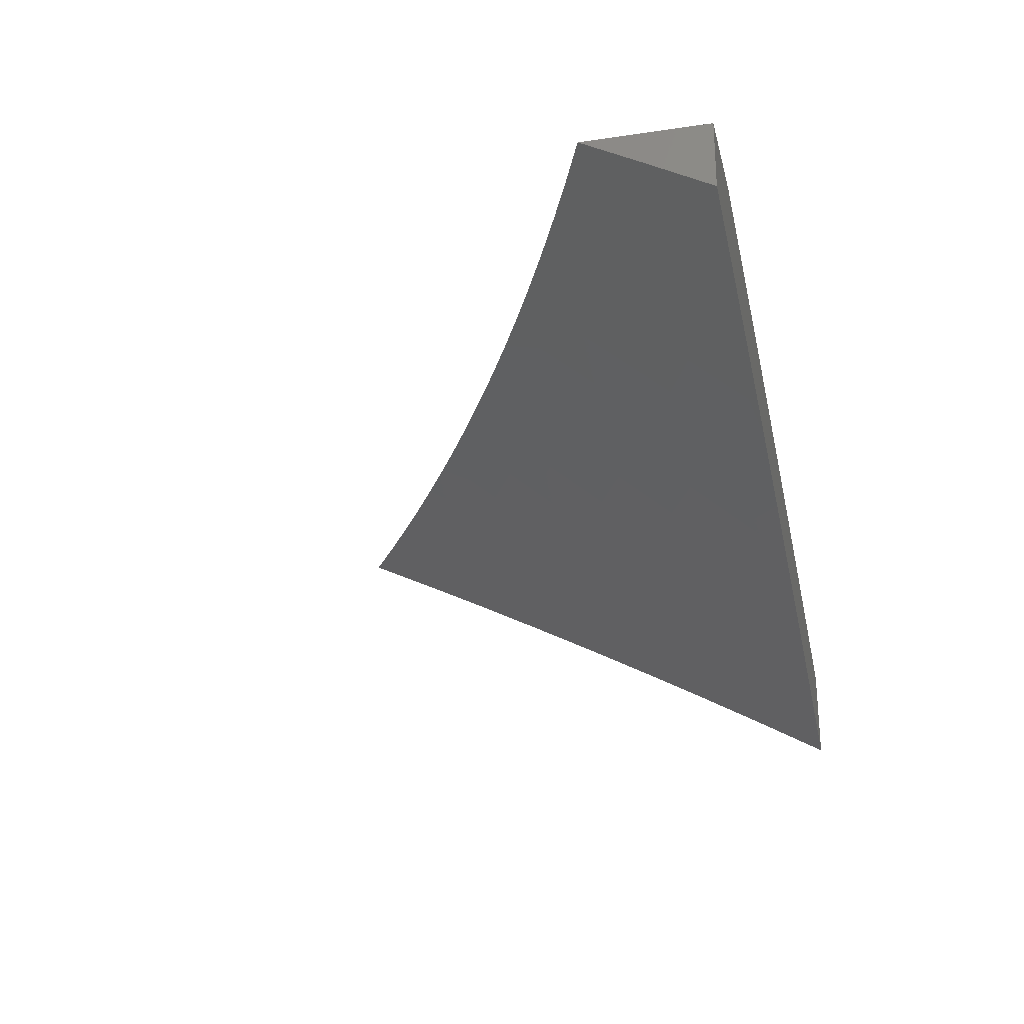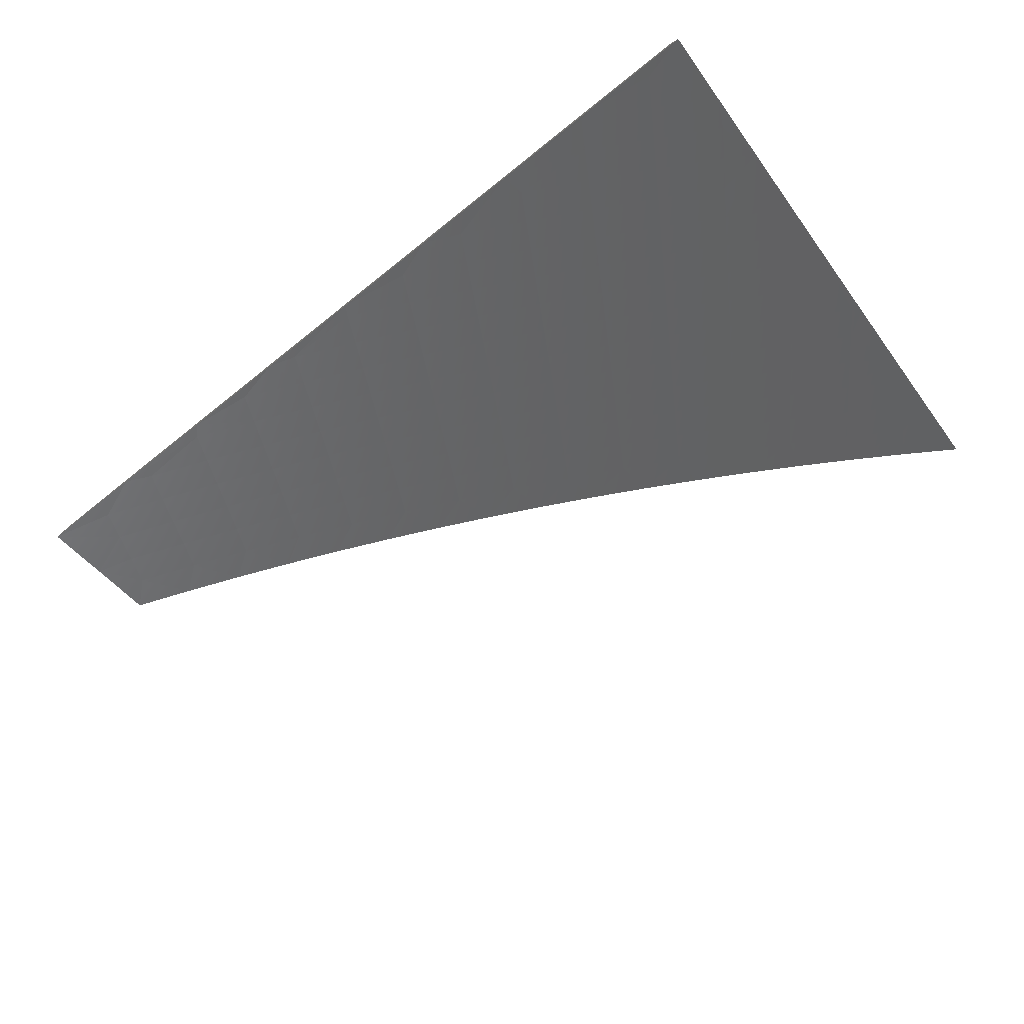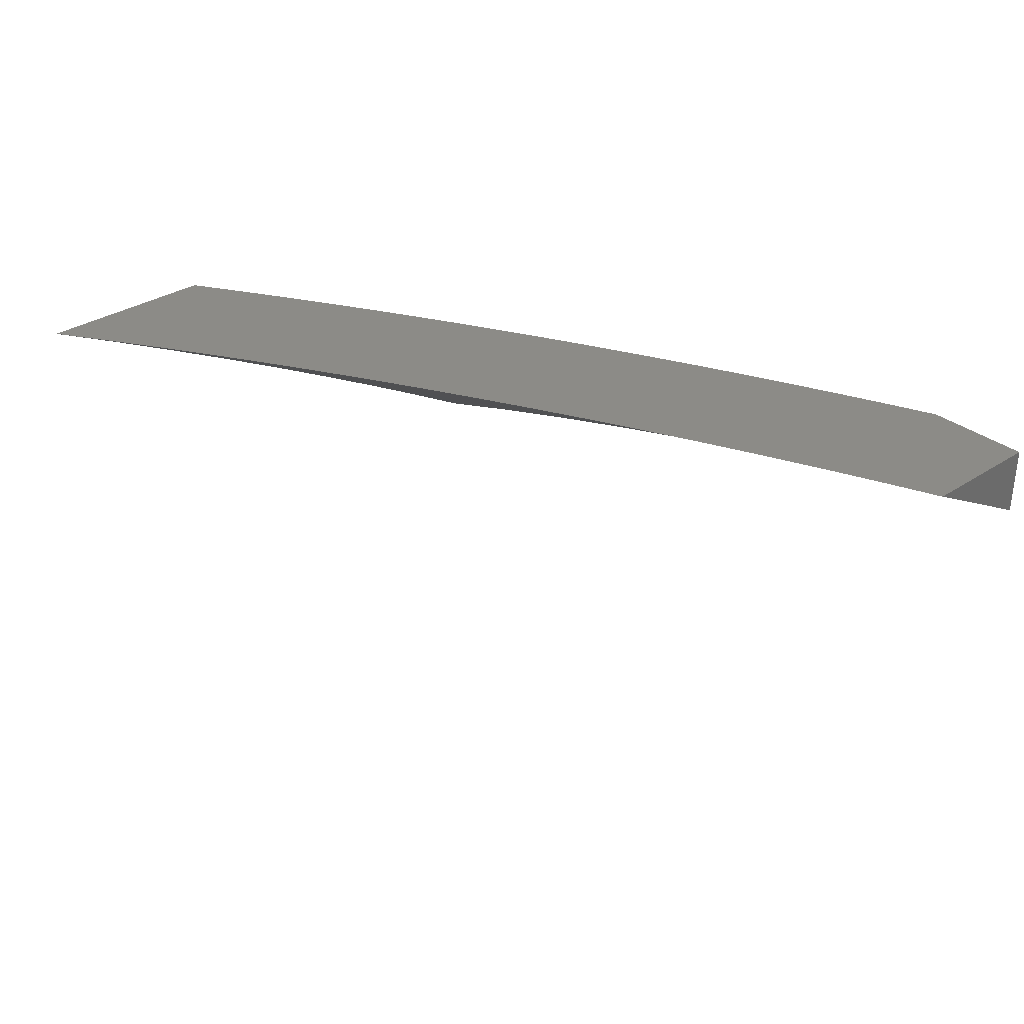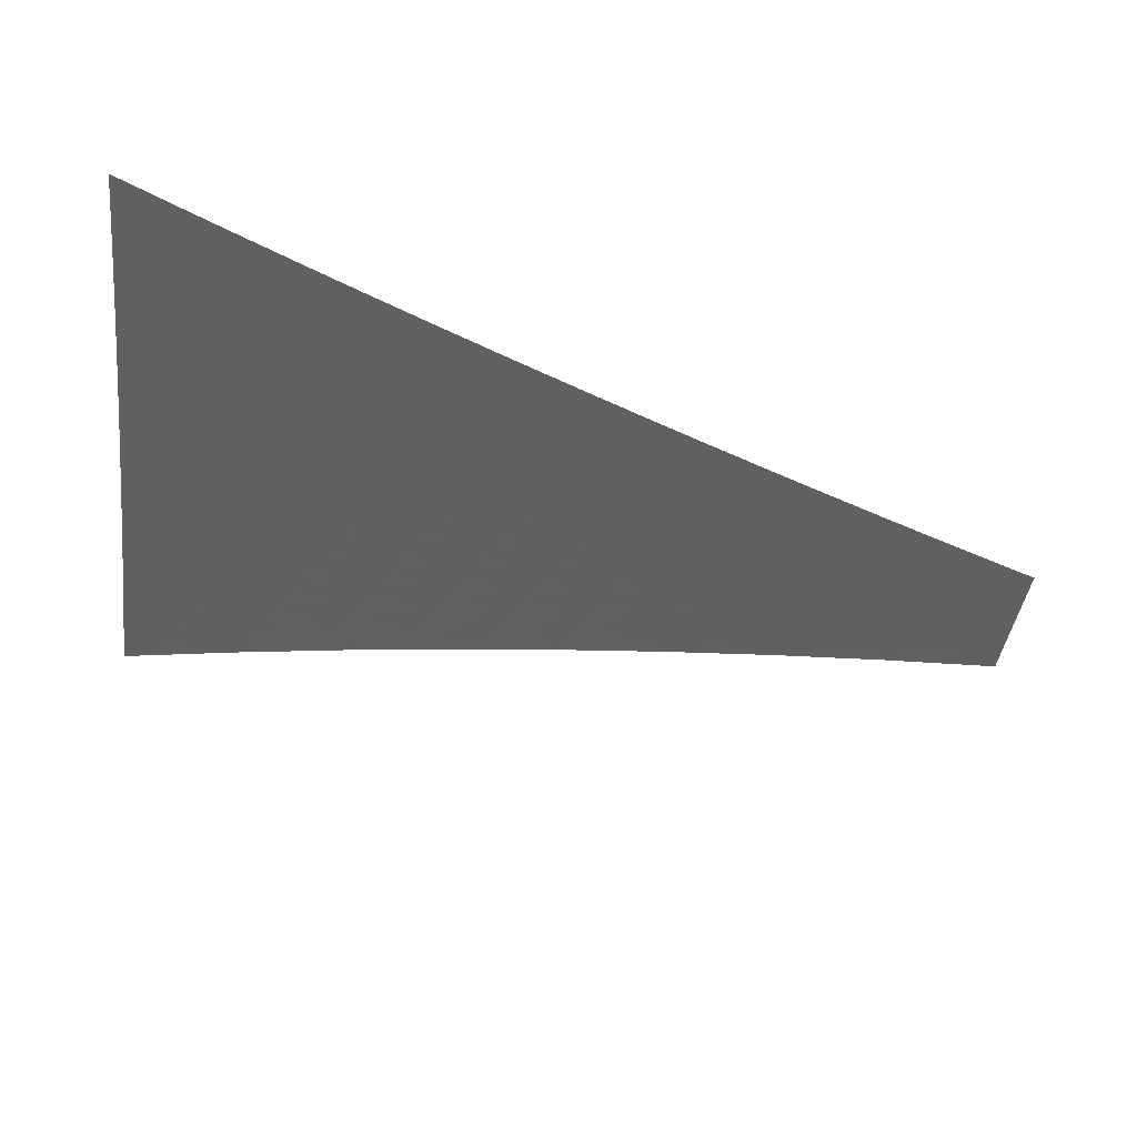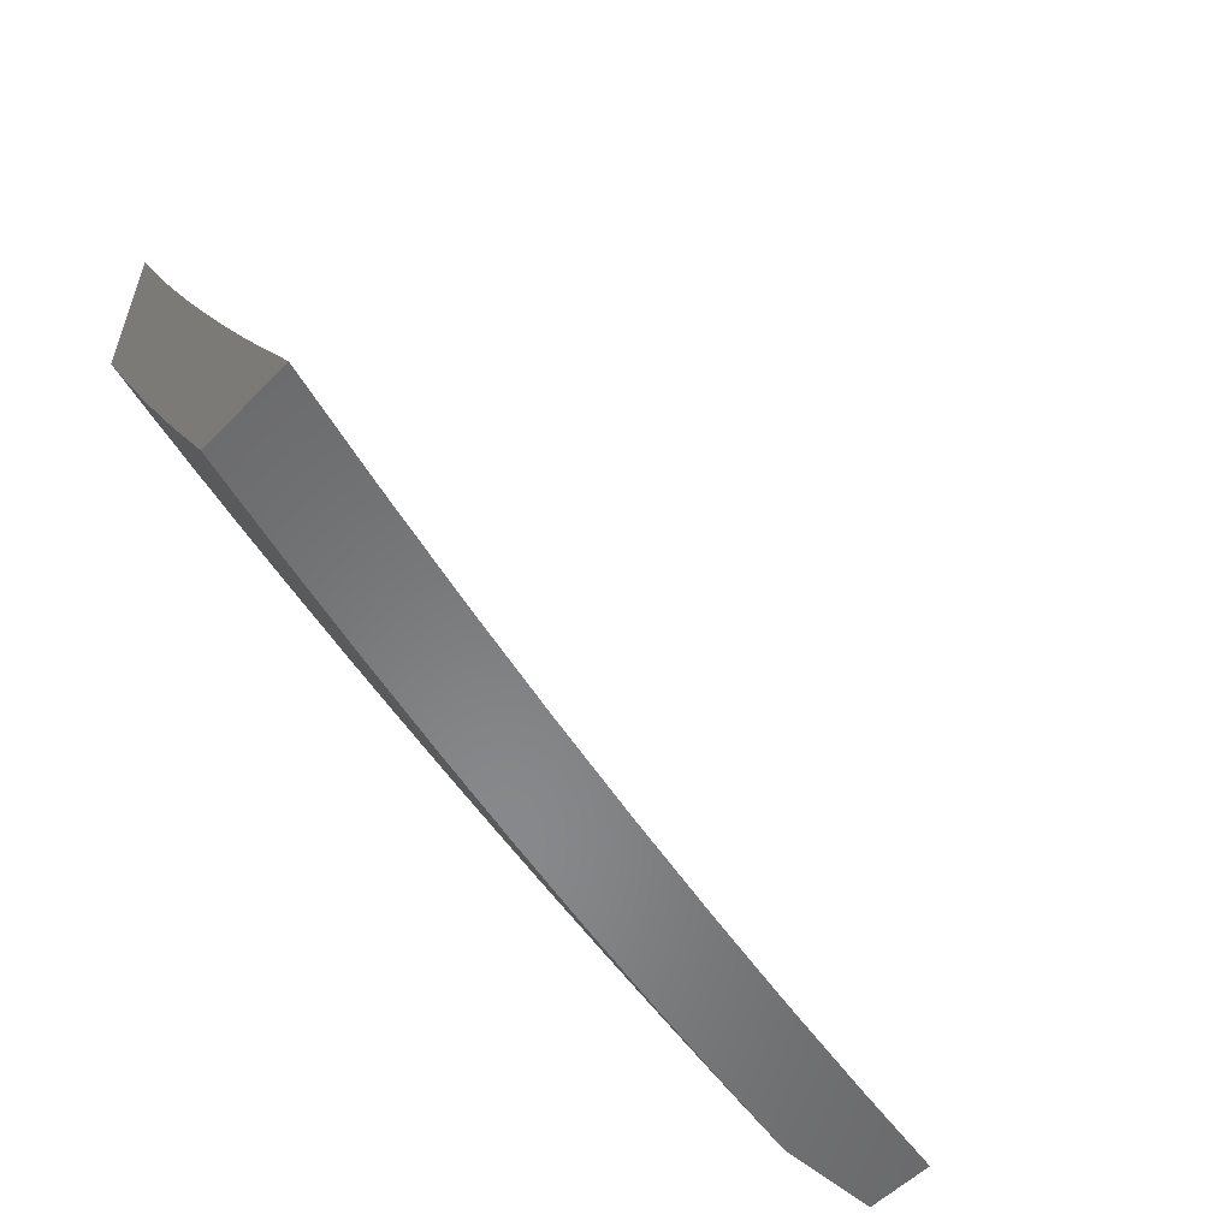
<metadata>
{"format":"stl","ext":"stl","renderer":"f3d","projection":"perspective","resolution":1024,"background":"white","views":[{"elev":-25.8,"azim":-76.8,"up":"+Z"},{"elev":-79.0,"azim":38.5,"up":"+Z"},{"elev":32.5,"azim":-132.2,"up":"+Z"},{"elev":77.2,"azim":-164.1,"up":"+Y"},{"elev":-54.8,"azim":137.1,"up":"+Y"}]}
</metadata>
<code>
# stl→obj: 247 verts, 490 faces
v 3 -4.919 9.696
v 3 -5 9.649
v 2.952 -4.988 9.672
v 2.877 -5 9.689
v 2.934 -4.957 9.695
v 2.863 -4.997 9.695
v 2.846 -4.967 9.718
v 2.753 -5 9.727
v 2.758 -4.974 9.74
v 2.67 -4.98 9.763
v 2.741 -4.944 9.763
v 2.653 -4.949 9.785
v 2.724 -4.913 9.785
v 2.637 -4.919 9.807
v 2.706 -4.882 9.807
v 2.62 -4.887 9.829
v 2.689 -4.851 9.829
v 2.604 -4.856 9.851
v 2.672 -4.821 9.851
v 2.587 -4.825 9.873
v 2.655 -4.79 9.873
v 2.57 -4.794 9.894
v 2.638 -4.759 9.894
v 2.553 -4.763 9.916
v 2.621 -4.728 9.916
v 2.537 -4.731 9.937
v 2.604 -4.697 9.937
v 2.52 -4.7 9.958
v 2.586 -4.665 9.958
v 2.503 -4.669 9.979
v 2.569 -4.634 9.979
v 2.514 -4.623 10
v 2.576 -4.59 10
v 2.629 -5 9.764
v 2.583 -4.985 9.785
v 2.504 -5 9.799
v 2.567 -4.954 9.807
v 2.496 -4.988 9.807
v 2.481 -4.956 9.829
v 2.411 -4.989 9.829
v 2.395 -4.958 9.851
v 2.378 -5 9.832
v 2.325 -4.989 9.851
v 2.253 -5 9.863
v 2.31 -4.957 9.873
v 2.24 -4.988 9.873
v 2.226 -4.956 9.894
v 2.156 -4.985 9.894
v 2.142 -4.953 9.916
v 2.127 -5 9.893
v 2.073 -4.981 9.916
v 2 -5 9.921
v 2.059 -4.948 9.937
v 2 -4.928 9.961
v 2.045 -4.915 9.958
v 2.032 -4.882 9.979
v 2.114 -4.887 9.958
v 2.1 -4.855 9.979
v 2.182 -4.859 9.958
v 2.168 -4.826 9.979
v 2.25 -4.829 9.958
v 2.235 -4.797 9.979
v 2.318 -4.798 9.958
v 2.303 -4.766 9.979
v 2.386 -4.766 9.958
v 2.37 -4.735 9.979
v 2.453 -4.734 9.958
v 2.436 -4.702 9.979
v 2 -4.857 10
v 2.065 -4.83 10
v 2.131 -4.803 10
v 2.195 -4.775 10
v 2.26 -4.747 10
v 2.324 -4.717 10
v 2.387 -4.686 10
v 2.451 -4.655 10
v 2.635 -4.599 9.979
v 2.638 -4.556 10
v 2.7 -4.562 9.979
v 2.7 -4.522 10
v 2.765 -4.525 9.979
v 2.761 -4.486 10
v 2.83 -4.487 9.979
v 2.821 -4.45 10
v 2.894 -4.448 9.979
v 2.881 -4.413 10
v 2.957 -4.408 9.979
v 2.941 -4.376 10
v 3 -4.337 10
v 3 -4.421 9.959
v 2.977 -4.437 9.958
v 2.913 -4.478 9.958
v 2.849 -4.517 9.958
v 2.868 -4.547 9.937
v 2.802 -4.586 9.937
v 2.821 -4.616 9.916
v 2.736 -4.624 9.937
v 2.755 -4.654 9.916
v 2.67 -4.661 9.937
v 2.688 -4.692 9.916
v 2.997 -4.467 9.937
v 3 -4.505 9.917
v 2.933 -4.507 9.937
v 2.952 -4.537 9.916
v 2.887 -4.577 9.916
v 2.906 -4.607 9.894
v 2.839 -4.647 9.894
v 2.858 -4.677 9.873
v 2.773 -4.685 9.894
v 2.791 -4.715 9.873
v 2.705 -4.722 9.894
v 2.723 -4.753 9.873
v 2.971 -4.567 9.894
v 3 -4.589 9.874
v 2.991 -4.597 9.873
v 3 -4.672 9.831
v 2.943 -4.667 9.851
v 2.962 -4.697 9.829
v 2.895 -4.737 9.829
v 2.913 -4.767 9.807
v 2.827 -4.776 9.829
v 2.845 -4.807 9.807
v 2.758 -4.814 9.829
v 2.776 -4.845 9.807
v 2.981 -4.727 9.807
v 3 -4.754 9.786
v 2.931 -4.797 9.785
v 2.863 -4.837 9.785
v 2.793 -4.875 9.785
v 3 -4.837 9.741
v 2.95 -4.827 9.763
v 2.88 -4.867 9.763
v 2.811 -4.906 9.763
v 2.986 -4.887 9.718
v 2.968 -4.857 9.74
v 2.784 -4.556 9.958
v 2.718 -4.593 9.958
v 2.652 -4.63 9.958
v 2.876 -4.707 9.851
v 2.809 -4.746 9.851
v 2.741 -4.784 9.851
v 2.925 -4.637 9.873
v 2.898 -4.897 9.74
v 2.916 -4.927 9.718
v 2.828 -4.936 9.74
v 2.551 -4.922 9.829
v 2.534 -4.891 9.851
v 2.465 -4.925 9.851
v 2.518 -4.86 9.873
v 2.449 -4.893 9.873
v 2.38 -4.926 9.873
v 2.502 -4.828 9.894
v 2.433 -4.862 9.894
v 2.364 -4.894 9.894
v 2.295 -4.925 9.894
v 2.486 -4.797 9.916
v 2.417 -4.83 9.916
v 2.349 -4.862 9.916
v 2.28 -4.893 9.916
v 2.211 -4.923 9.916
v 2.469 -4.765 9.937
v 2.402 -4.798 9.937
v 2.334 -4.83 9.937
v 2.265 -4.861 9.937
v 2.197 -4.891 9.937
v 2.128 -4.92 9.937
v 3 -4.662 9.941
v 3 -4.548 10
v 2.973 -4.622 9.971
v 2.947 -4.581 10
v 2.894 -4.613 10
v 2.919 -4.655 9.971
v 2.841 -4.645 10
v 2.865 -4.687 9.971
v 2.787 -4.676 10
v 2.81 -4.719 9.971
v 2.733 -4.706 10
v 2.756 -4.75 9.971
v 2.679 -4.736 10
v 2.7 -4.78 9.971
v 2.624 -4.765 10
v 2.645 -4.809 9.971
v 2.569 -4.794 10
v 2.589 -4.838 9.971
v 2.514 -4.822 10
v 2.533 -4.866 9.971
v 2.458 -4.849 10
v 2.477 -4.894 9.971
v 2.402 -4.876 10
v 2.421 -4.921 9.971
v 2.346 -4.902 10
v 2.365 -4.947 9.971
v 2.289 -4.927 10
v 2.308 -4.972 9.971
v 2.232 -4.952 10
v 2.251 -4.997 9.971
v 2.229 -5 9.974
v 2.341 -5 9.947
v 2.175 -4.976 10
v 2.118 -5 10
v 2.451 -5 9.919
v 2.386 -4.991 9.941
v 2.562 -5 9.889
v 2.521 -4.98 9.911
v 2.443 -4.964 9.941
v 2.672 -5 9.858
v 2.601 -4.995 9.881
v 2.578 -4.952 9.911
v 2.556 -4.909 9.941
v 2.499 -4.937 9.941
v 2.782 -5 9.826
v 2.738 -4.979 9.85
v 2.715 -4.937 9.881
v 2.658 -4.966 9.881
v 2.692 -4.894 9.911
v 2.635 -4.924 9.911
v 2.668 -4.852 9.941
v 2.612 -4.881 9.941
v 2.891 -5 9.792
v 2.82 -4.991 9.819
v 2.796 -4.949 9.85
v 2.772 -4.907 9.881
v 2.748 -4.864 9.911
v 2.724 -4.822 9.941
v 3 -5 9.757
v 2.959 -4.968 9.788
v 2.877 -4.959 9.819
v 2.853 -4.917 9.85
v 2.829 -4.876 9.881
v 2.804 -4.834 9.911
v 2.78 -4.792 9.941
v 3 -4.888 9.82
v 2.991 -4.894 9.819
v 2.934 -4.927 9.819
v 2.966 -4.853 9.85
v 2.91 -4.885 9.85
v 2.941 -4.812 9.881
v 2.885 -4.844 9.881
v 2.916 -4.77 9.911
v 2.86 -4.802 9.911
v 2.89 -4.729 9.941
v 2.835 -4.761 9.941
v 3 -4.776 9.881
v 2.997 -4.779 9.881
v 2.971 -4.738 9.911
v 2.945 -4.696 9.941
v 2 -5 10
f 1 2 3
f 3 2 4
f 3 4 5
f 5 4 6
f 5 6 7
f 7 6 8
f 7 8 9
f 9 8 10
f 9 10 11
f 11 10 12
f 11 12 13
f 13 12 14
f 13 14 15
f 15 14 16
f 15 16 17
f 17 16 18
f 17 18 19
f 19 18 20
f 19 20 21
f 21 20 22
f 21 22 23
f 23 22 24
f 23 24 25
f 25 24 26
f 25 26 27
f 27 26 28
f 27 28 29
f 29 28 30
f 29 30 31
f 31 30 32
f 31 32 33
f 4 8 6
f 8 34 10
f 10 34 12
f 12 34 35
f 35 34 36
f 35 36 37
f 37 36 38
f 37 38 39
f 39 38 40
f 39 40 41
f 41 40 42
f 41 42 43
f 43 42 44
f 43 44 45
f 45 44 46
f 45 46 47
f 47 46 48
f 47 48 49
f 49 48 50
f 49 50 51
f 51 50 52
f 51 52 53
f 53 52 54
f 53 54 55
f 55 54 56
f 55 56 57
f 57 56 58
f 57 58 59
f 59 58 60
f 59 60 61
f 61 60 62
f 61 62 63
f 63 62 64
f 63 64 65
f 65 64 66
f 65 66 67
f 67 66 68
f 67 68 28
f 28 68 30
f 38 36 40
f 40 36 42
f 44 50 46
f 46 50 48
f 54 69 56
f 56 69 70
f 56 70 58
f 58 70 71
f 58 71 60
f 60 71 72
f 60 72 62
f 62 72 73
f 62 73 64
f 64 73 74
f 64 74 66
f 66 74 75
f 66 75 68
f 68 75 76
f 68 76 30
f 30 76 32
f 31 33 77
f 77 33 78
f 77 78 79
f 79 78 80
f 79 80 81
f 81 80 82
f 81 82 83
f 83 82 84
f 83 84 85
f 85 84 86
f 85 86 87
f 87 86 88
f 87 88 89
f 89 90 87
f 87 90 91
f 87 91 85
f 85 91 92
f 85 92 93
f 93 92 94
f 93 94 95
f 95 94 96
f 95 96 97
f 97 96 98
f 97 98 99
f 99 98 100
f 99 100 27
f 27 100 25
f 91 90 101
f 101 90 102
f 101 102 103
f 103 102 104
f 103 104 105
f 105 104 106
f 105 106 107
f 107 106 108
f 107 108 109
f 109 108 110
f 109 110 111
f 111 110 112
f 111 112 23
f 23 112 21
f 104 102 113
f 113 102 114
f 113 114 115
f 115 114 116
f 115 116 117
f 117 116 118
f 117 118 119
f 119 118 120
f 119 120 121
f 121 120 122
f 121 122 123
f 123 122 124
f 123 124 17
f 17 124 15
f 118 116 125
f 125 116 126
f 125 126 120
f 120 126 127
f 120 127 122
f 122 127 128
f 122 128 124
f 124 128 129
f 124 129 15
f 15 129 13
f 126 130 127
f 127 130 131
f 127 131 128
f 128 131 132
f 128 132 129
f 129 132 133
f 129 133 13
f 13 133 11
f 1 134 130
f 130 134 135
f 130 135 131
f 131 135 132
f 81 136 79
f 79 136 137
f 79 137 77
f 77 137 138
f 77 138 31
f 31 138 29
f 136 95 137
f 137 95 97
f 137 97 138
f 138 97 99
f 138 99 29
f 29 99 27
f 81 83 136
f 136 83 93
f 136 93 95
f 96 107 98
f 98 107 109
f 98 109 100
f 100 109 111
f 100 111 25
f 25 111 23
f 107 96 105
f 105 96 94
f 105 94 103
f 103 94 92
f 103 92 101
f 101 92 91
f 108 139 110
f 110 139 140
f 110 140 112
f 112 140 141
f 112 141 21
f 21 141 19
f 139 119 140
f 140 119 121
f 140 121 141
f 141 121 123
f 141 123 19
f 19 123 17
f 139 108 142
f 142 108 106
f 142 106 113
f 113 106 104
f 119 139 117
f 117 139 142
f 117 142 115
f 115 142 113
f 125 120 118
f 135 134 143
f 143 134 144
f 143 144 145
f 145 144 7
f 145 7 9
f 3 5 1
f 1 5 144
f 1 144 134
f 7 144 5
f 133 132 143
f 143 132 135
f 133 143 145
f 11 133 145
f 11 145 9
f 35 37 12
f 12 37 14
f 16 14 146
f 146 14 37
f 146 37 39
f 18 16 147
f 147 16 146
f 147 146 148
f 148 146 39
f 148 39 41
f 20 18 149
f 149 18 147
f 149 147 150
f 150 147 148
f 150 148 151
f 151 148 41
f 151 41 45
f 45 41 43
f 22 20 152
f 152 20 149
f 152 149 153
f 153 149 150
f 153 150 154
f 154 150 151
f 154 151 155
f 155 151 45
f 155 45 47
f 24 22 156
f 156 22 152
f 156 152 157
f 157 152 153
f 157 153 158
f 158 153 154
f 158 154 159
f 159 154 155
f 159 155 160
f 160 155 47
f 160 47 49
f 67 28 26
f 26 24 161
f 161 24 156
f 161 156 162
f 162 156 157
f 162 157 163
f 163 157 158
f 163 158 164
f 164 158 159
f 164 159 165
f 165 159 160
f 165 160 166
f 166 160 49
f 166 49 53
f 53 49 51
f 65 67 161
f 161 67 26
f 65 161 162
f 63 65 162
f 63 162 163
f 63 163 61
f 61 163 164
f 61 164 59
f 59 164 165
f 59 165 57
f 57 165 166
f 57 166 55
f 55 166 53
f 85 93 83
f 167 168 169
f 169 168 170
f 169 170 171
f 169 171 172
f 172 171 173
f 172 173 174
f 174 173 175
f 174 175 176
f 176 175 177
f 176 177 178
f 178 177 179
f 178 179 180
f 180 179 181
f 180 181 182
f 182 181 183
f 182 183 184
f 184 183 185
f 184 185 186
f 186 185 187
f 186 187 188
f 188 187 189
f 188 189 190
f 190 189 191
f 190 191 192
f 192 191 193
f 192 193 194
f 194 193 195
f 194 195 196
f 196 195 197
f 196 197 198
f 195 199 197
f 197 199 200
f 201 202 198
f 198 202 192
f 198 192 194
f 203 204 201
f 201 204 205
f 201 205 202
f 202 205 190
f 202 190 192
f 206 207 203
f 203 207 208
f 203 208 204
f 204 208 209
f 204 209 210
f 210 209 186
f 210 186 188
f 211 212 206
f 206 212 213
f 206 213 214
f 214 213 215
f 214 215 216
f 216 215 217
f 216 217 218
f 218 217 182
f 218 182 184
f 219 220 211
f 211 220 221
f 211 221 212
f 212 221 222
f 212 222 213
f 213 222 223
f 213 223 215
f 215 223 224
f 215 224 217
f 217 224 180
f 217 180 182
f 225 226 219
f 219 226 227
f 219 227 220
f 220 227 228
f 220 228 221
f 221 228 229
f 221 229 222
f 222 229 230
f 222 230 223
f 223 230 231
f 223 231 224
f 224 231 178
f 224 178 180
f 225 232 226
f 226 232 233
f 226 233 234
f 234 233 235
f 234 235 236
f 236 235 237
f 236 237 238
f 238 237 239
f 238 239 240
f 240 239 241
f 240 241 242
f 242 241 174
f 242 174 176
f 243 244 232
f 232 244 235
f 232 235 233
f 244 243 245
f 245 243 167
f 245 167 246
f 246 167 169
f 246 169 172
f 196 198 194
f 174 241 172
f 172 241 246
f 241 239 246
f 246 239 245
f 239 237 245
f 245 237 244
f 237 235 244
f 178 231 176
f 176 231 242
f 231 230 242
f 242 230 240
f 230 229 240
f 240 229 238
f 229 228 238
f 238 228 236
f 227 226 234
f 228 227 236
f 236 227 234
f 186 209 184
f 184 209 218
f 209 208 218
f 218 208 216
f 208 207 216
f 216 207 214
f 207 206 214
f 205 204 210
f 190 205 188
f 188 205 210
f 69 54 247
f 247 54 52
f 50 197 52
f 52 197 200
f 52 200 247
f 197 50 198
f 198 50 44
f 198 44 201
f 201 44 42
f 201 42 203
f 203 42 36
f 203 36 206
f 206 36 34
f 206 34 211
f 211 34 219
f 219 34 8
f 219 8 225
f 225 8 4
f 225 4 2
f 89 88 168
f 168 88 86
f 168 86 84
f 168 84 170
f 170 84 82
f 170 82 171
f 171 82 80
f 171 80 173
f 173 80 78
f 173 78 175
f 175 78 177
f 177 78 33
f 177 33 179
f 179 33 32
f 179 32 181
f 181 32 76
f 181 76 183
f 183 76 75
f 183 75 185
f 185 75 74
f 185 74 187
f 187 74 73
f 187 73 189
f 189 73 191
f 191 73 72
f 191 72 193
f 193 72 71
f 193 71 195
f 195 71 70
f 195 70 199
f 199 70 69
f 199 69 200
f 200 69 247
f 2 1 225
f 225 1 130
f 225 130 232
f 232 130 126
f 232 126 243
f 243 126 116
f 243 116 114
f 243 114 167
f 167 114 102
f 167 102 168
f 168 102 90
f 168 90 89

</code>
